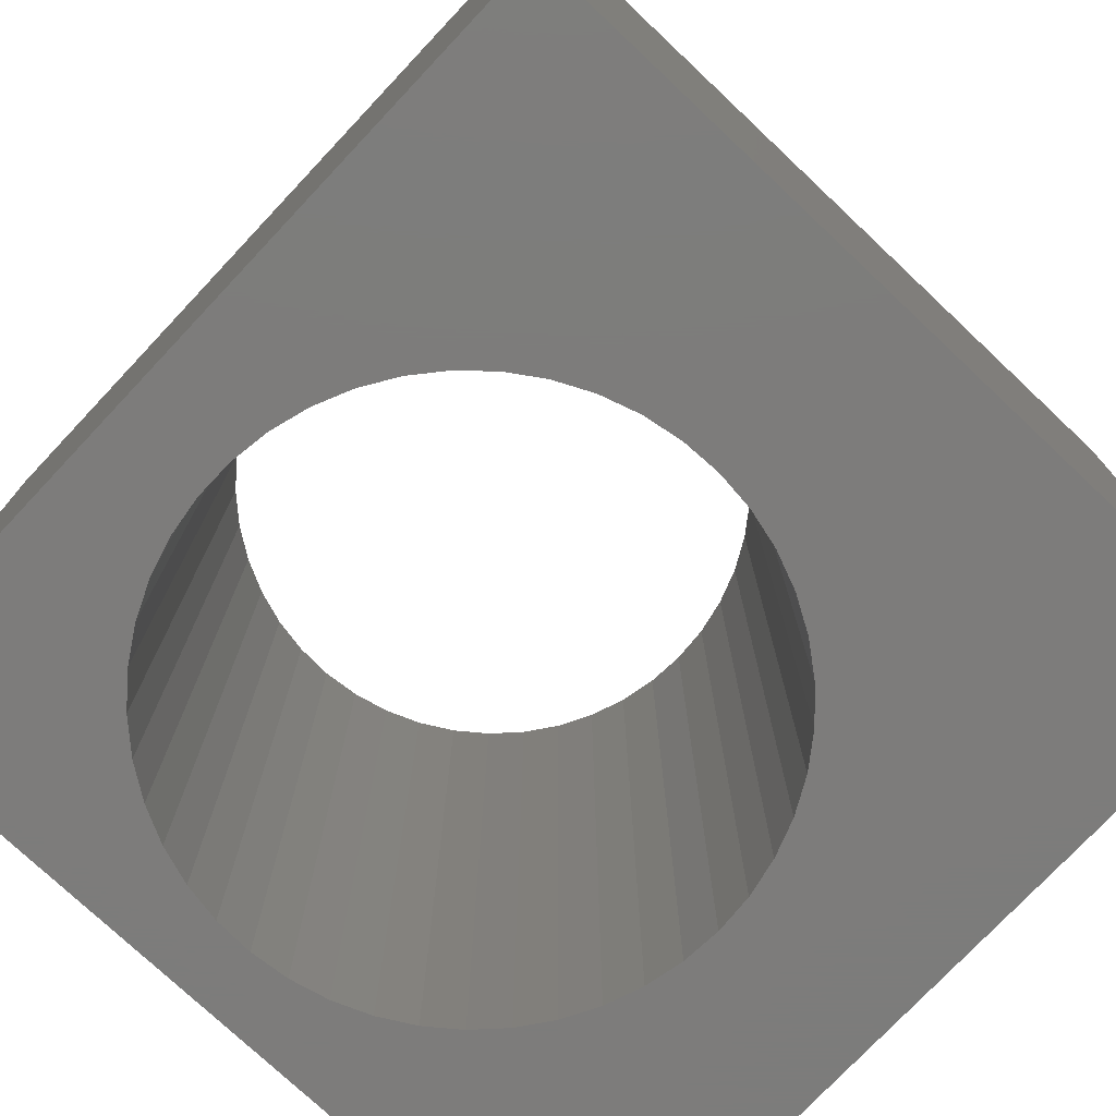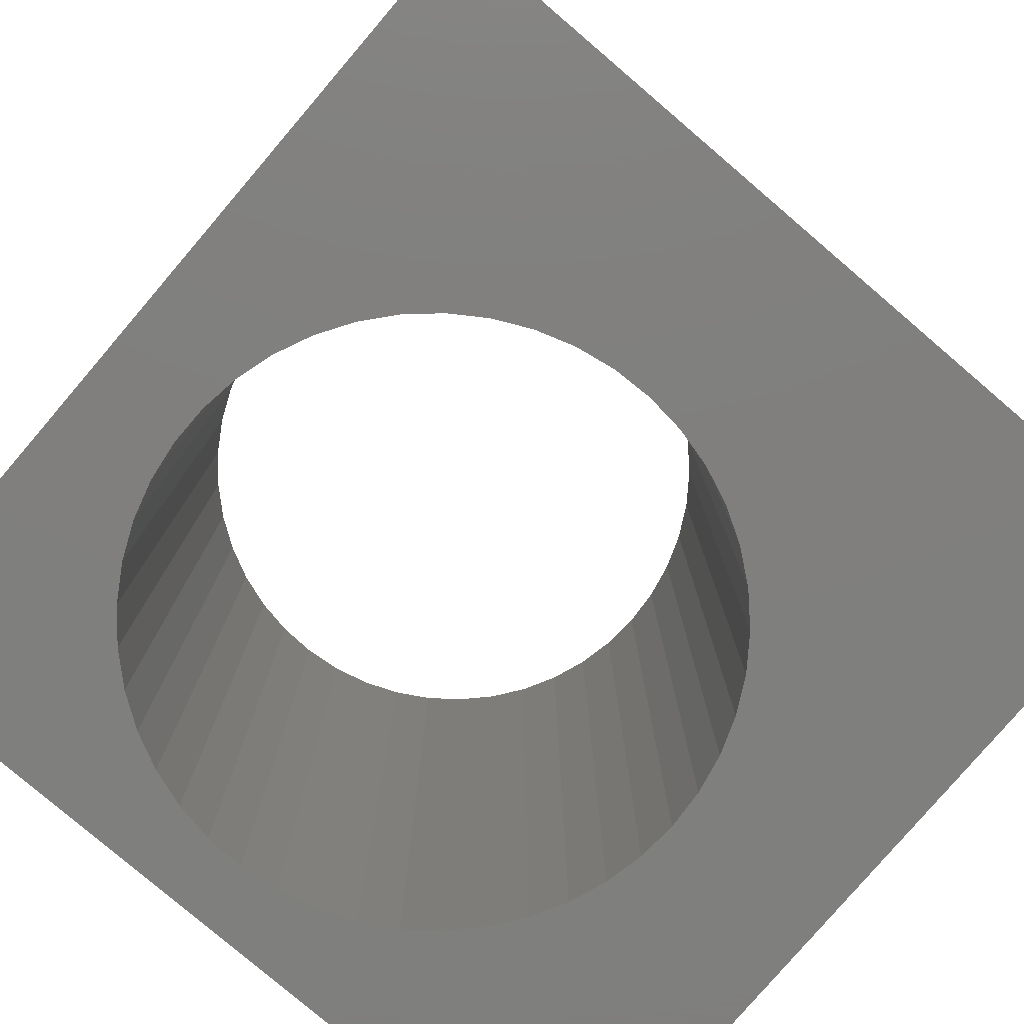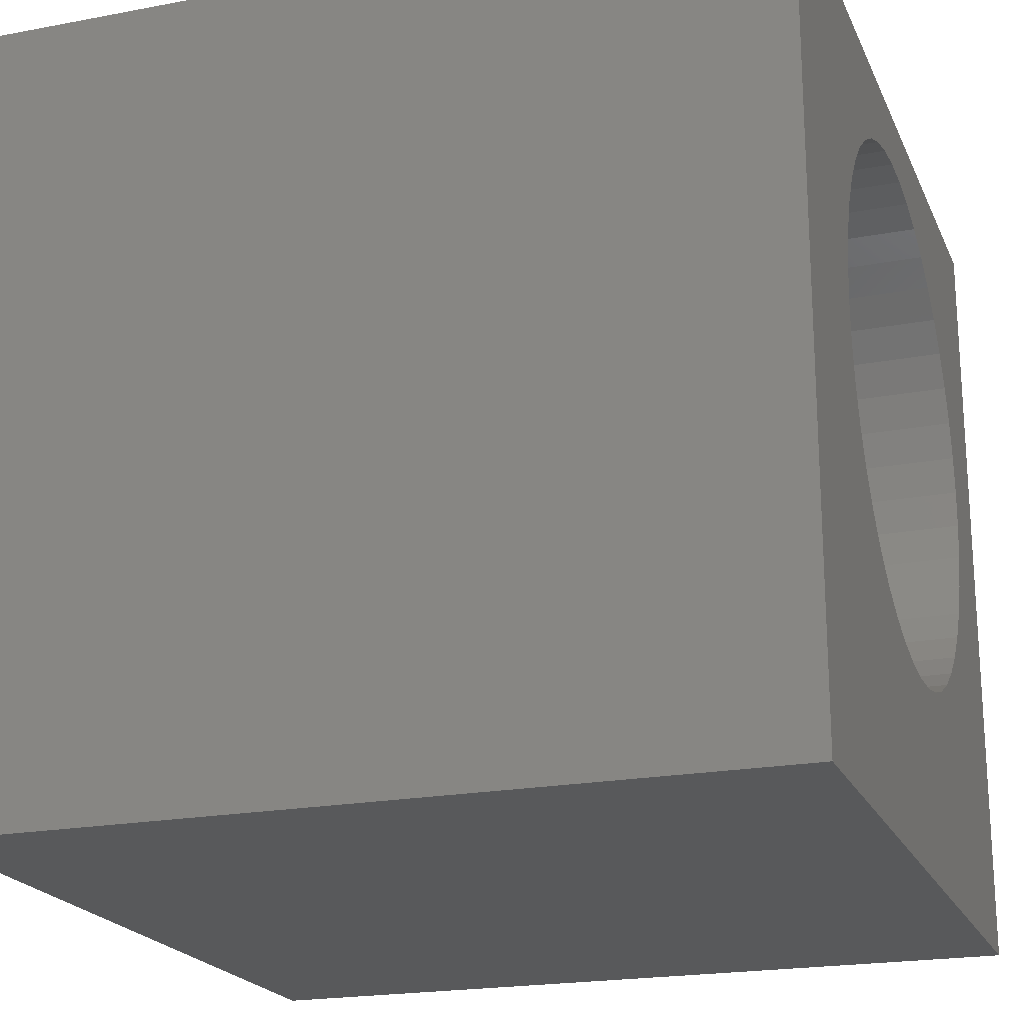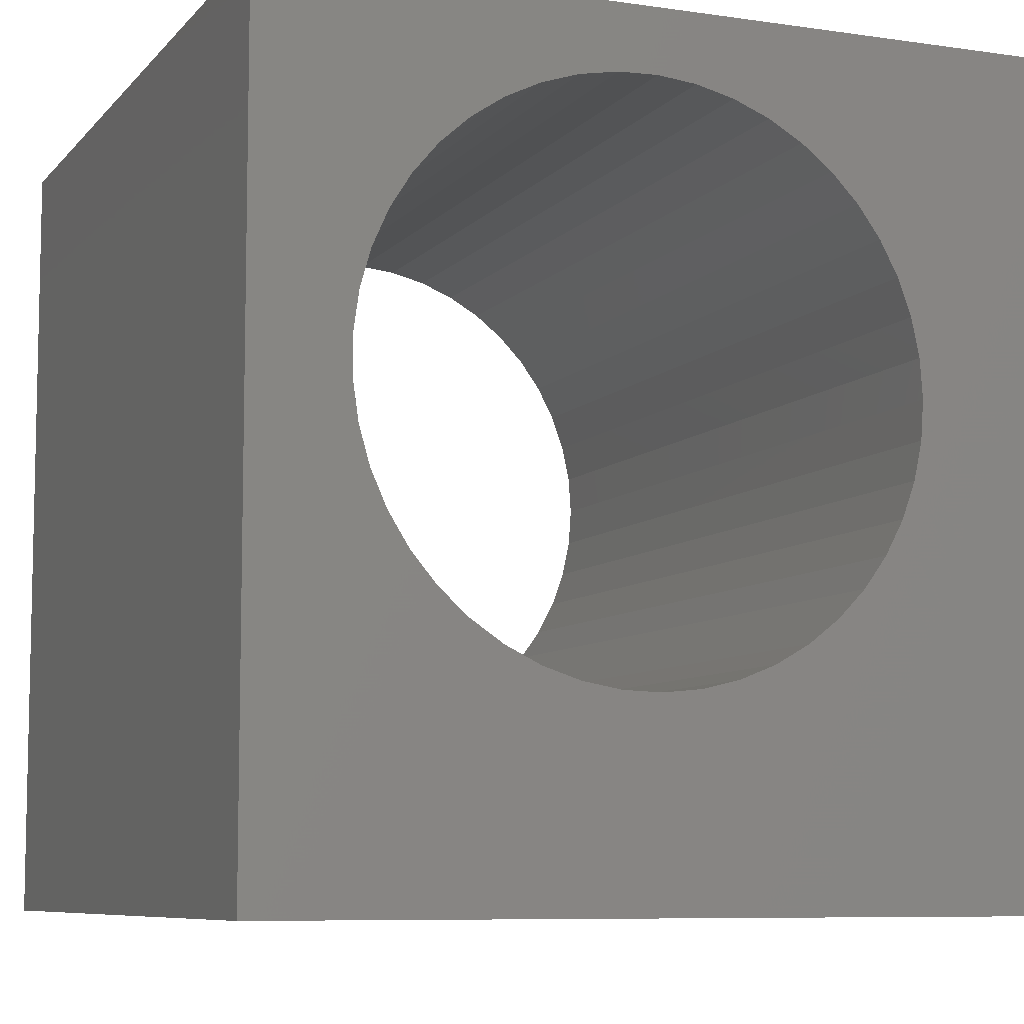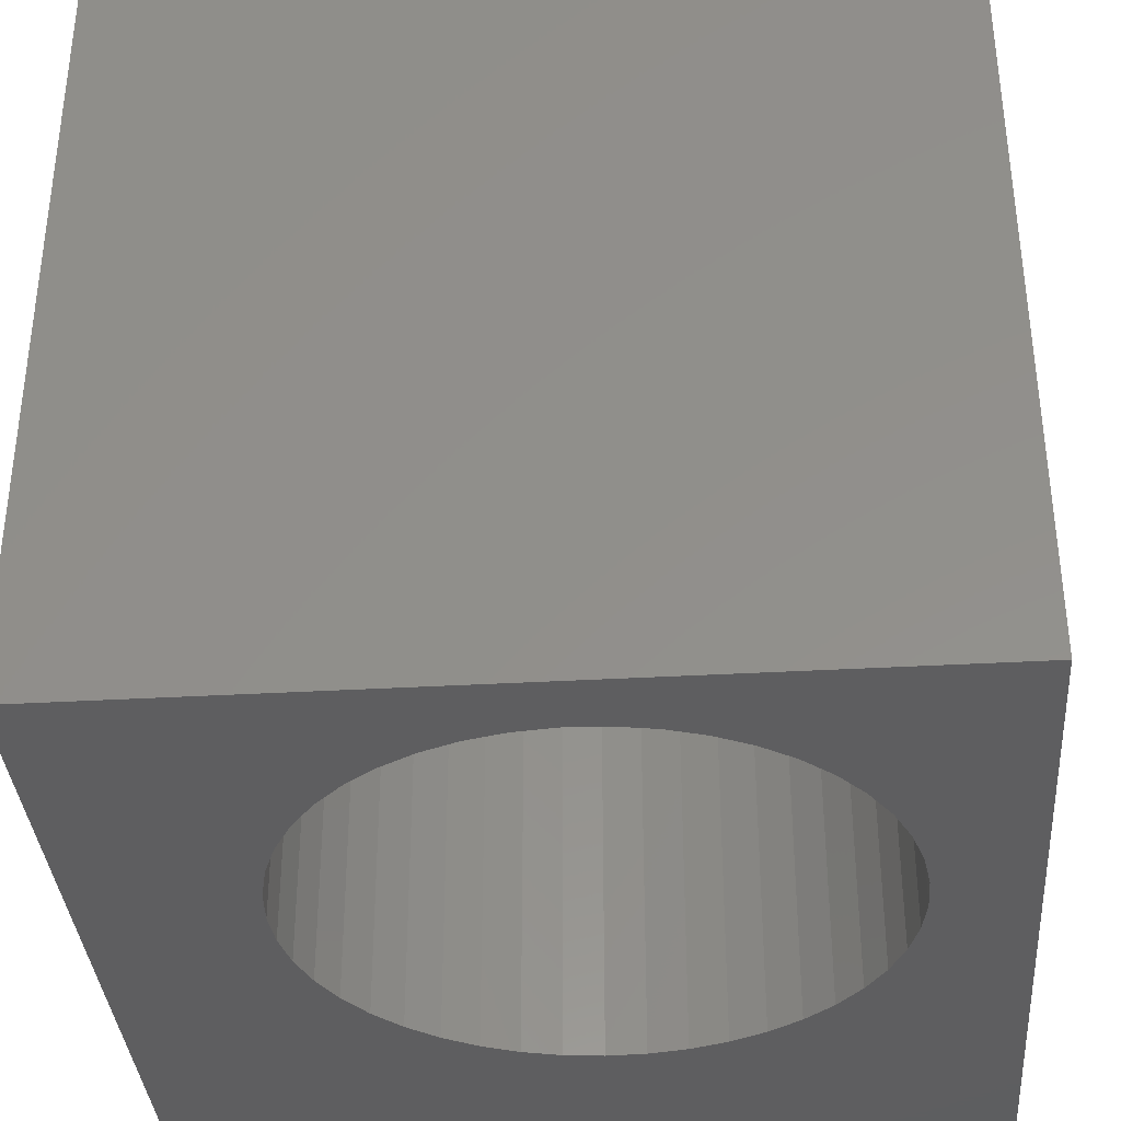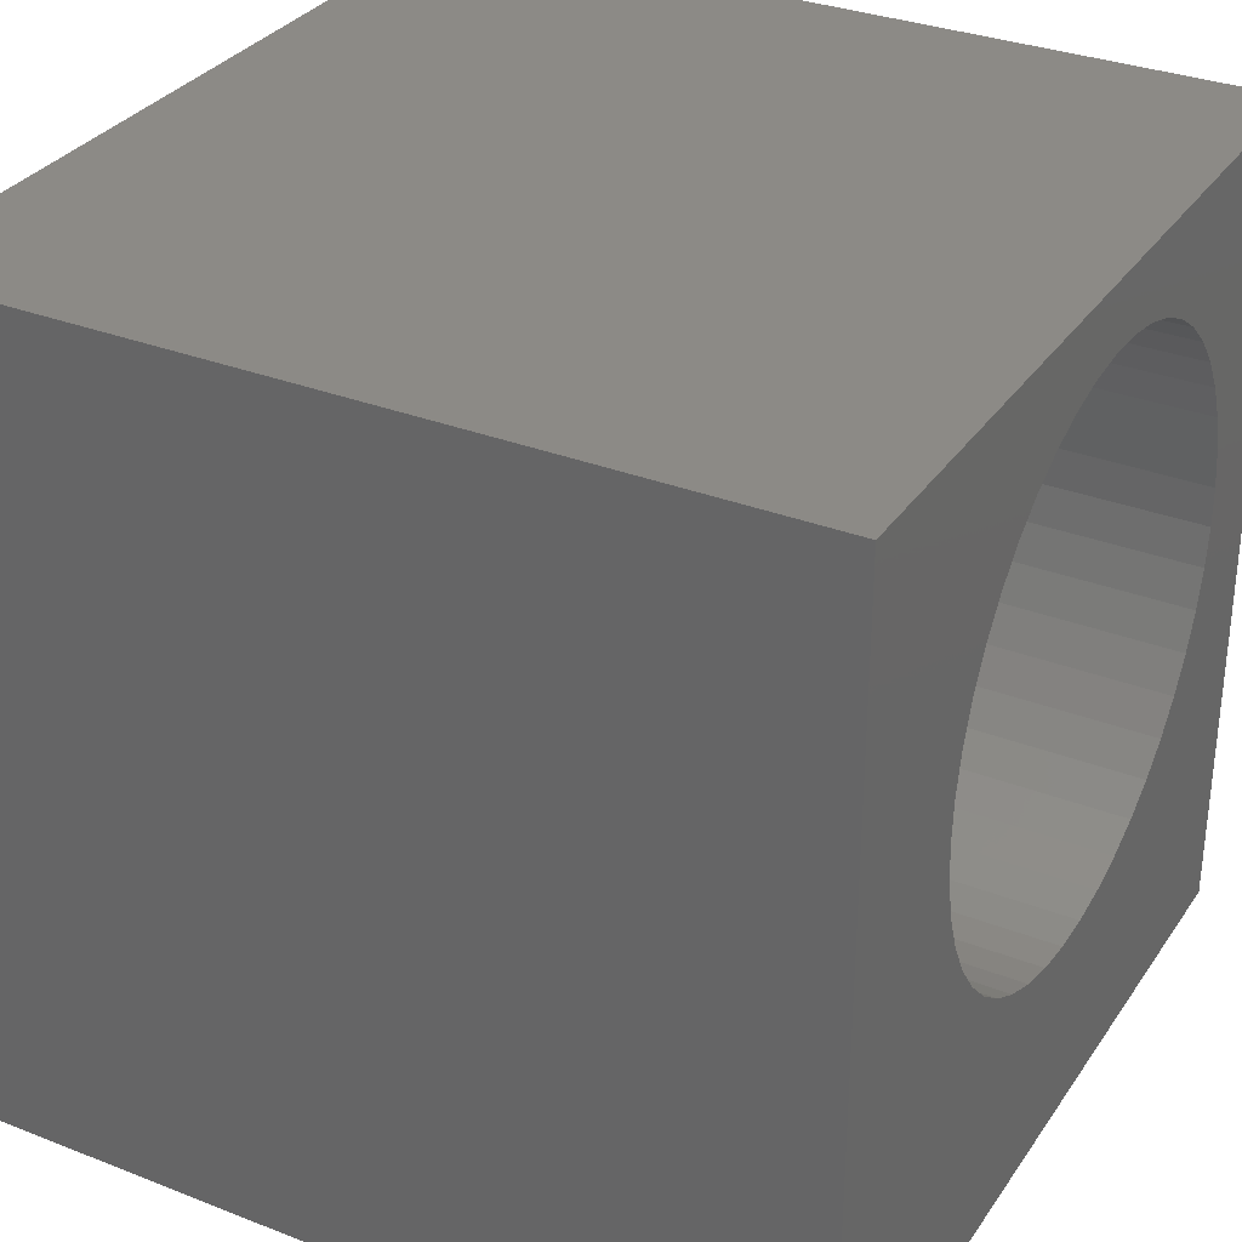
<metadata>
{"format":"stl","ext":"stl","renderer":"f3d","projection":"perspective","resolution":1024,"background":"white","views":[{"elev":-75.9,"azim":-43.3,"up":"+Z"},{"elev":-79.3,"azim":-40.5,"up":"+Z"},{"elev":-20.8,"azim":108.9,"up":"+Y"},{"elev":-7.9,"azim":-22.3,"up":"+Y"},{"elev":-36.0,"azim":-175.7,"up":"+Z"},{"elev":32.1,"azim":118.7,"up":"+Y"}]}
</metadata>
<code>
# stl→obj: 98 verts, 196 faces
v 0 10 10
v 0 10 0
v 0 0 10
v 0 0 0
v 7.695 7.196 10
v 7.858 6.748 10
v 10 10 10
v 7.858 4.864 10
v 7.695 4.416 10
v 10 0 10
v 3.747 2.49 10
v 3.294 2.638 10
v 7.958 6.281 10
v 7.991 5.806 10
v 7.958 5.33 10
v 7.472 3.995 10
v 7.191 3.61 10
v 6.86 3.267 10
v 5.63 2.556 10
v 5.167 2.441 10
v 4.693 2.391 10
v 4.217 2.408 10
v 6.485 2.973 10
v 6.072 2.735 10
v 2.865 2.847 10
v 2.47 3.113 10
v 2.116 3.432 10
v 1.81 3.798 10
v 1.557 4.202 10
v 1.363 4.637 10
v 5.63 9.056 10
v 6.072 8.877 10
v 6.485 8.639 10
v 6.86 8.345 10
v 1.557 7.41 10
v 1.363 6.975 10
v 1.232 6.516 10
v 7.191 8.002 10
v 7.472 7.617 10
v 1.232 5.095 10
v 1.165 5.568 10
v 1.165 6.044 10
v 1.81 7.814 10
v 2.116 8.179 10
v 2.47 8.498 10
v 2.865 8.765 10
v 3.294 8.974 10
v 3.747 9.121 10
v 4.217 9.204 10
v 4.693 9.221 10
v 5.167 9.171 10
v 10 10 0
v 10 0 0
v 2.865 2.847 0
v 3.294 2.638 0
v 1.81 3.798 0
v 1.557 4.202 0
v 1.363 4.637 0
v 2.116 3.432 0
v 2.47 3.113 0
v 7.191 3.61 0
v 7.472 3.995 0
v 7.695 4.416 0
v 4.693 2.391 0
v 4.217 2.408 0
v 3.747 2.49 0
v 5.167 2.441 0
v 5.63 2.556 0
v 6.072 2.735 0
v 7.991 5.806 0
v 7.958 5.33 0
v 7.858 4.864 0
v 7.958 6.281 0
v 7.858 6.748 0
v 7.695 7.196 0
v 6.485 2.973 0
v 6.86 3.267 0
v 7.472 7.617 0
v 7.191 8.002 0
v 6.86 8.345 0
v 6.485 8.639 0
v 6.072 8.877 0
v 5.63 9.056 0
v 1.232 6.516 0
v 1.363 6.975 0
v 1.557 7.41 0
v 1.165 6.044 0
v 1.165 5.568 0
v 1.232 5.095 0
v 2.47 8.498 0
v 2.116 8.179 0
v 1.81 7.814 0
v 5.167 9.171 0
v 4.693 9.221 0
v 4.217 9.204 0
v 3.747 9.121 0
v 3.294 8.974 0
v 2.865 8.765 0
f 1 2 3
f 3 2 4
f 5 6 7
f 8 9 10
f 3 11 12
f 6 13 7
f 7 13 14
f 7 14 10
f 10 14 15
f 10 15 8
f 9 16 10
f 10 16 17
f 10 17 18
f 19 20 10
f 10 20 21
f 10 21 3
f 3 21 22
f 3 22 11
f 18 23 10
f 10 23 24
f 10 24 19
f 12 25 3
f 3 25 26
f 3 26 27
f 27 28 3
f 3 28 29
f 3 29 30
f 31 32 7
f 7 32 33
f 7 33 34
f 35 1 36
f 36 1 37
f 34 38 7
f 7 38 39
f 7 39 5
f 30 40 3
f 3 40 41
f 3 41 1
f 1 41 42
f 1 42 37
f 35 43 1
f 1 43 44
f 1 44 45
f 45 46 1
f 1 46 47
f 1 47 48
f 48 49 1
f 1 49 50
f 1 50 7
f 7 50 51
f 7 51 31
f 52 7 53
f 53 7 10
f 4 54 55
f 56 4 57
f 57 4 58
f 56 59 4
f 4 59 60
f 4 60 54
f 61 62 53
f 53 62 63
f 64 53 65
f 65 53 4
f 65 4 66
f 66 4 55
f 64 67 53
f 53 67 68
f 53 68 69
f 70 52 71
f 71 52 53
f 71 53 72
f 72 53 63
f 70 73 52
f 52 73 74
f 52 74 75
f 69 76 53
f 53 76 77
f 53 77 61
f 75 78 52
f 52 78 79
f 52 79 80
f 80 81 52
f 52 81 82
f 52 82 83
f 84 2 85
f 85 2 86
f 84 87 2
f 2 87 88
f 2 88 4
f 4 88 89
f 4 89 58
f 90 91 2
f 2 91 92
f 2 92 86
f 83 93 52
f 52 93 94
f 52 94 2
f 2 94 95
f 2 95 96
f 96 97 2
f 2 97 98
f 2 98 90
f 7 52 1
f 1 52 2
f 53 10 4
f 4 10 3
f 71 14 70
f 70 14 13
f 70 13 73
f 73 13 6
f 73 6 74
f 74 6 5
f 74 5 75
f 75 5 39
f 75 39 78
f 78 39 38
f 78 38 79
f 79 38 34
f 79 34 80
f 80 34 33
f 80 33 81
f 81 33 32
f 81 32 82
f 82 32 31
f 82 31 83
f 83 31 51
f 83 51 93
f 93 51 50
f 93 50 94
f 94 50 49
f 94 49 95
f 95 49 48
f 95 48 96
f 96 48 47
f 96 47 97
f 97 47 46
f 97 46 98
f 98 46 45
f 98 45 90
f 90 45 44
f 90 44 91
f 91 44 43
f 91 43 92
f 92 43 35
f 92 35 86
f 86 35 36
f 86 36 85
f 85 36 37
f 85 37 84
f 84 37 42
f 84 42 87
f 87 42 41
f 87 41 88
f 88 41 40
f 88 40 89
f 89 40 30
f 89 30 58
f 58 30 29
f 58 29 57
f 57 29 28
f 57 28 56
f 56 28 27
f 56 27 59
f 59 27 26
f 59 26 60
f 60 26 25
f 60 25 54
f 54 25 12
f 54 12 55
f 55 12 11
f 55 11 66
f 66 11 22
f 66 22 65
f 65 22 21
f 65 21 64
f 64 21 20
f 64 20 67
f 67 20 19
f 67 19 68
f 68 19 24
f 68 24 69
f 69 24 23
f 69 23 76
f 76 23 18
f 76 18 77
f 77 18 17
f 77 17 61
f 61 17 16
f 61 16 62
f 62 16 9
f 62 9 63
f 63 9 8
f 63 8 72
f 72 8 15
f 72 15 71
f 71 15 14

</code>
